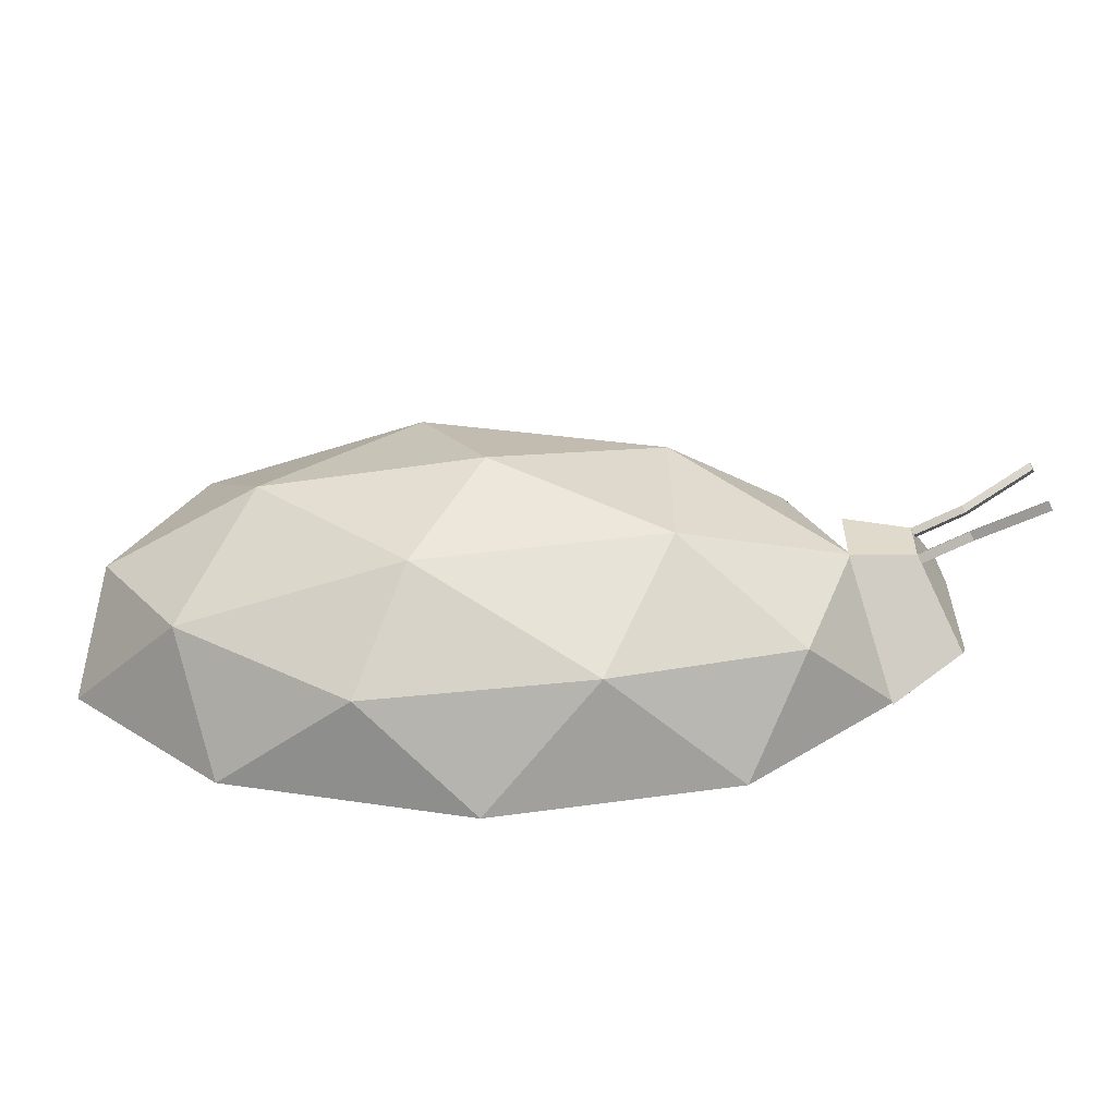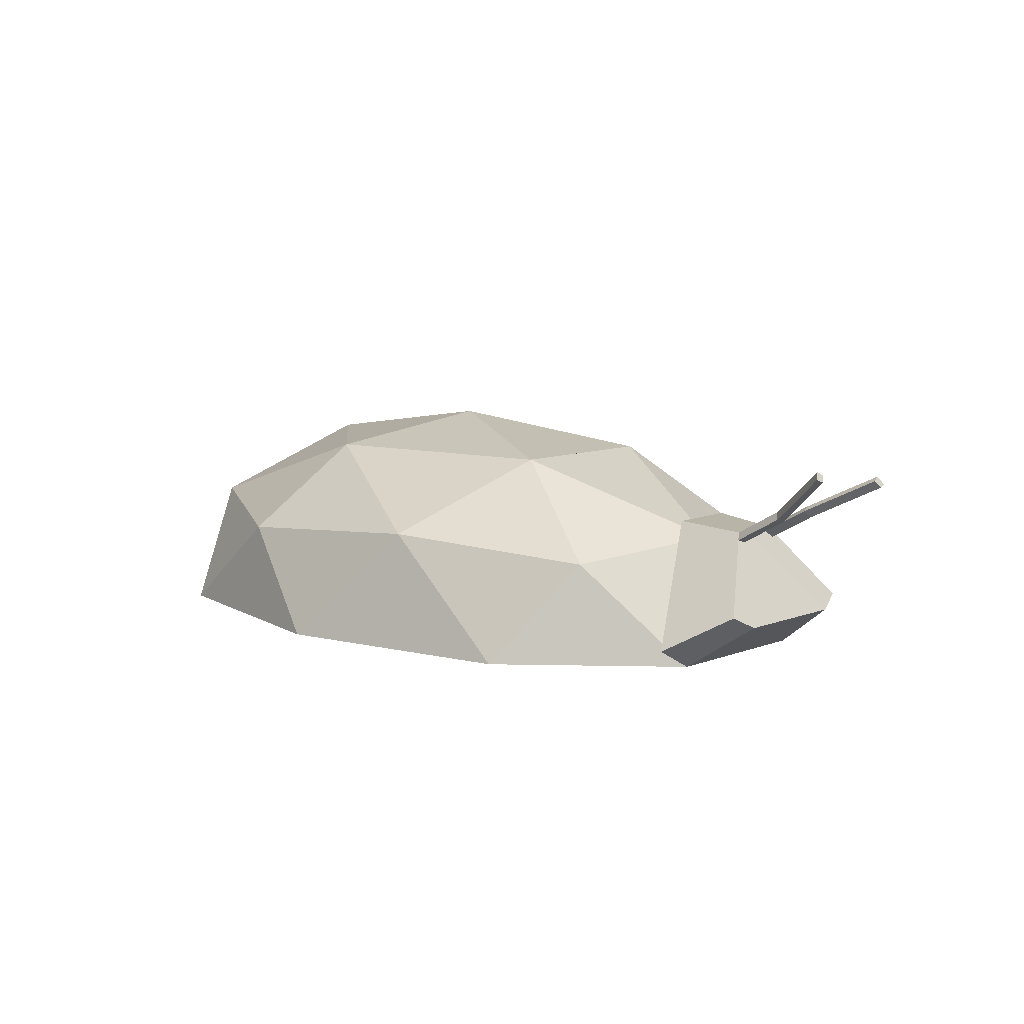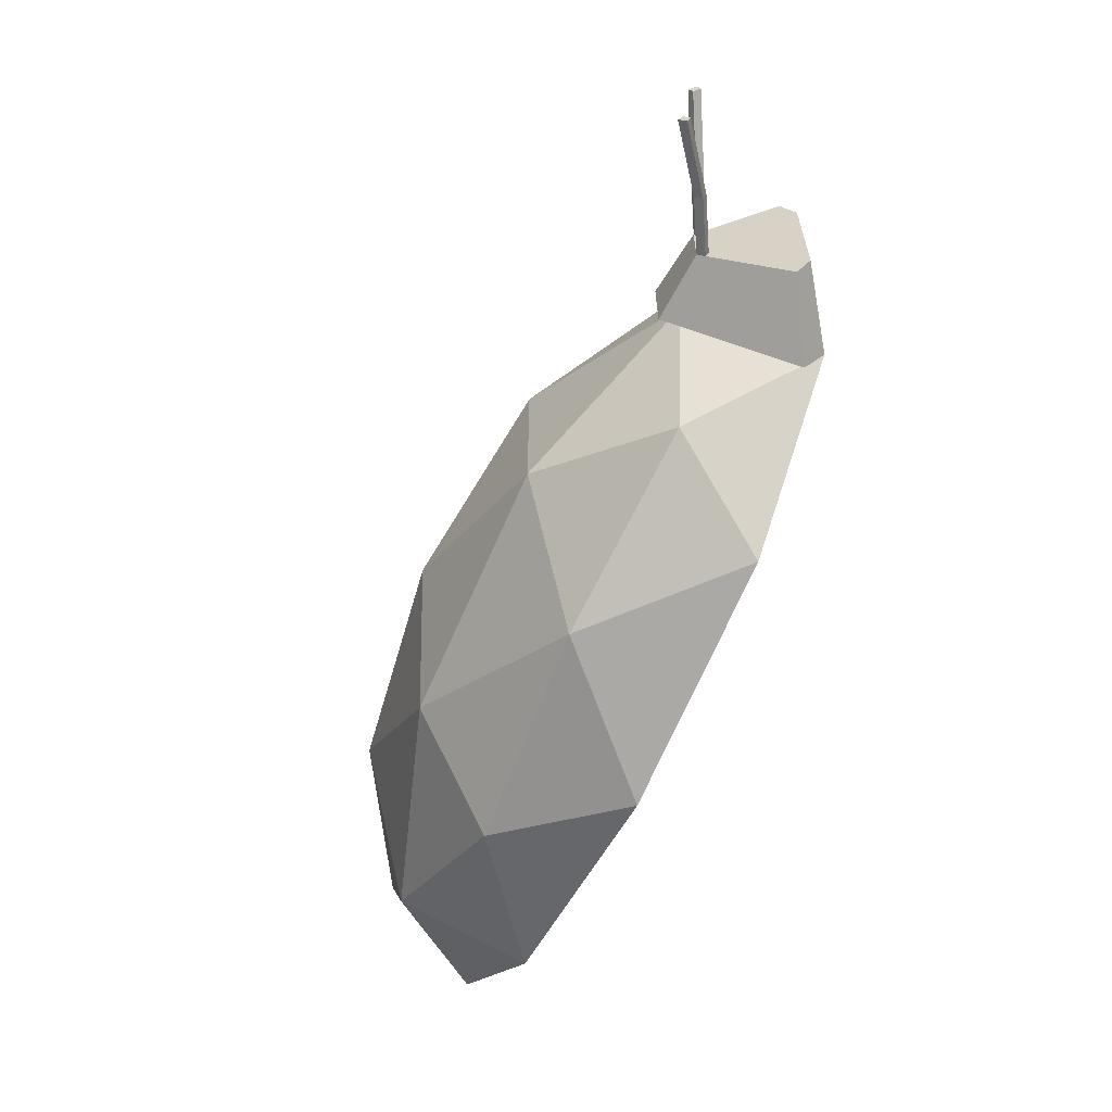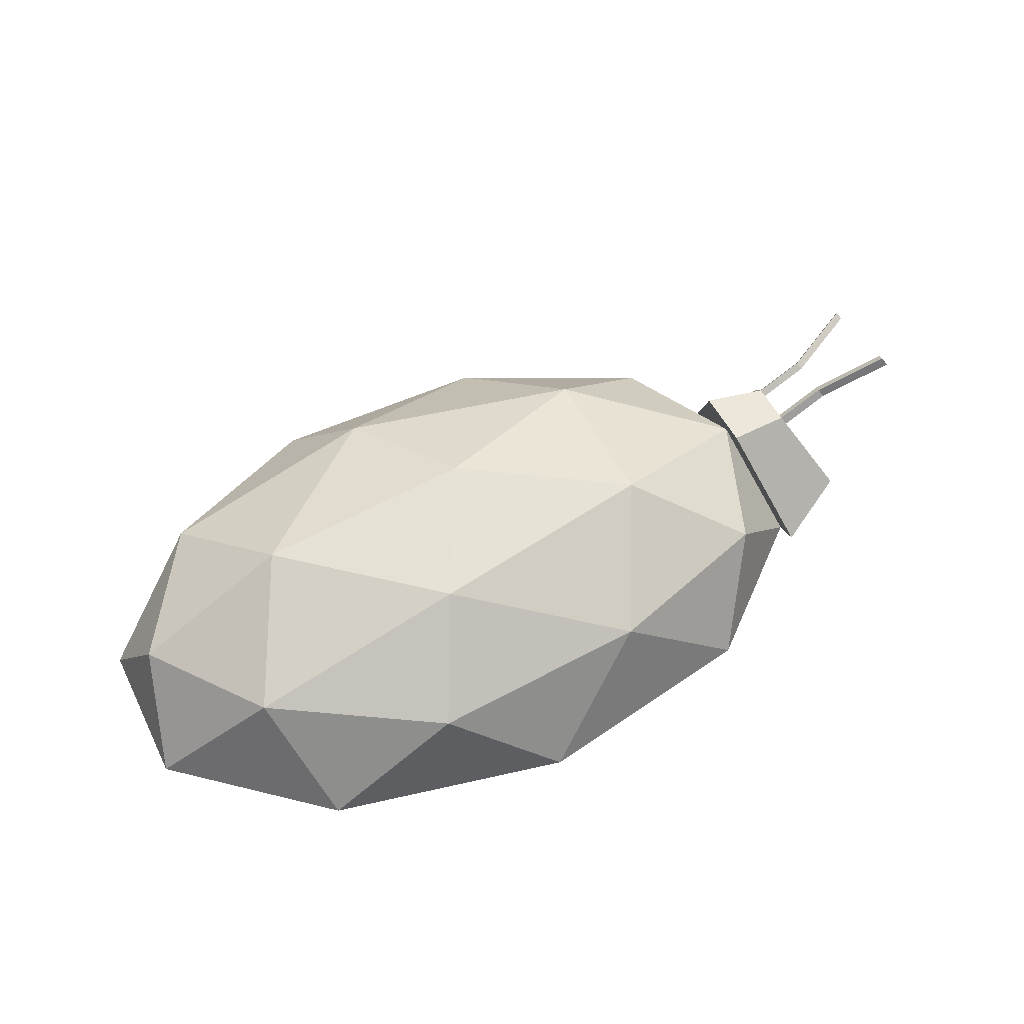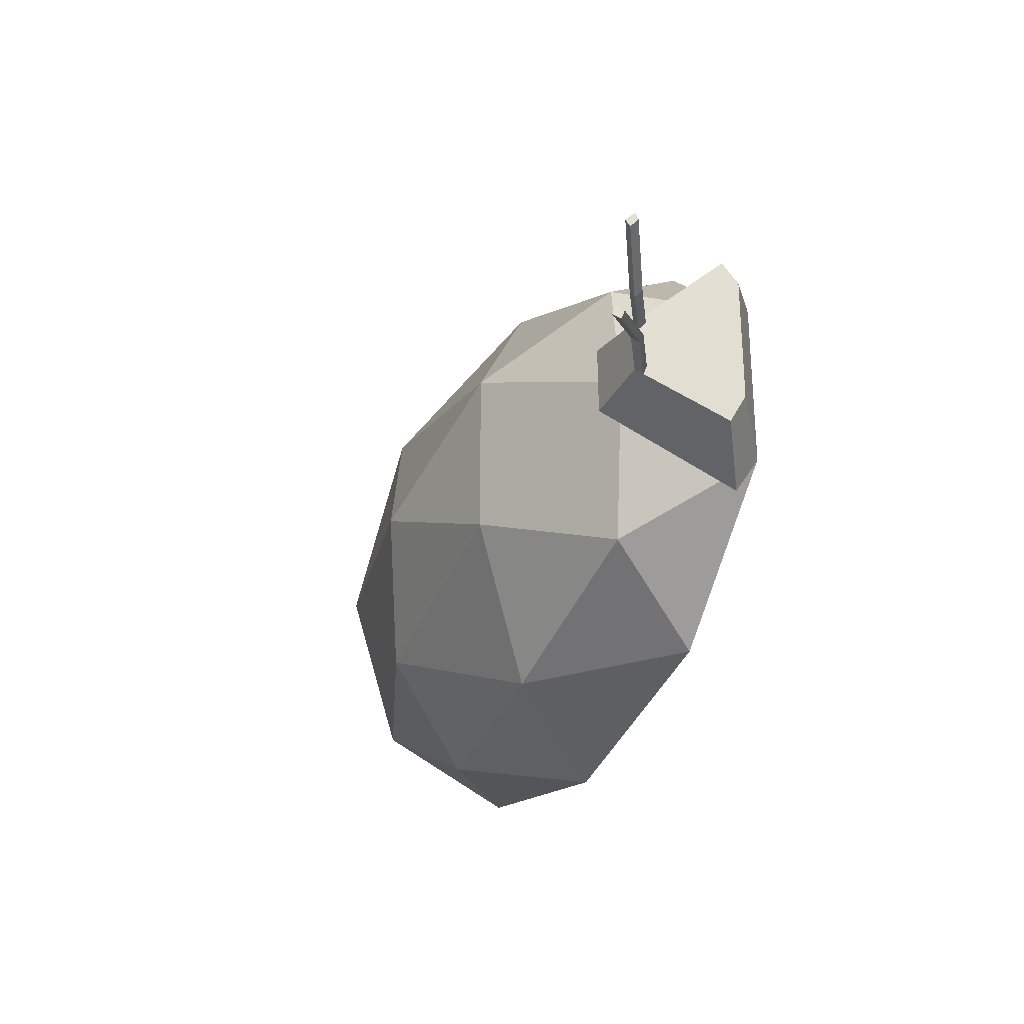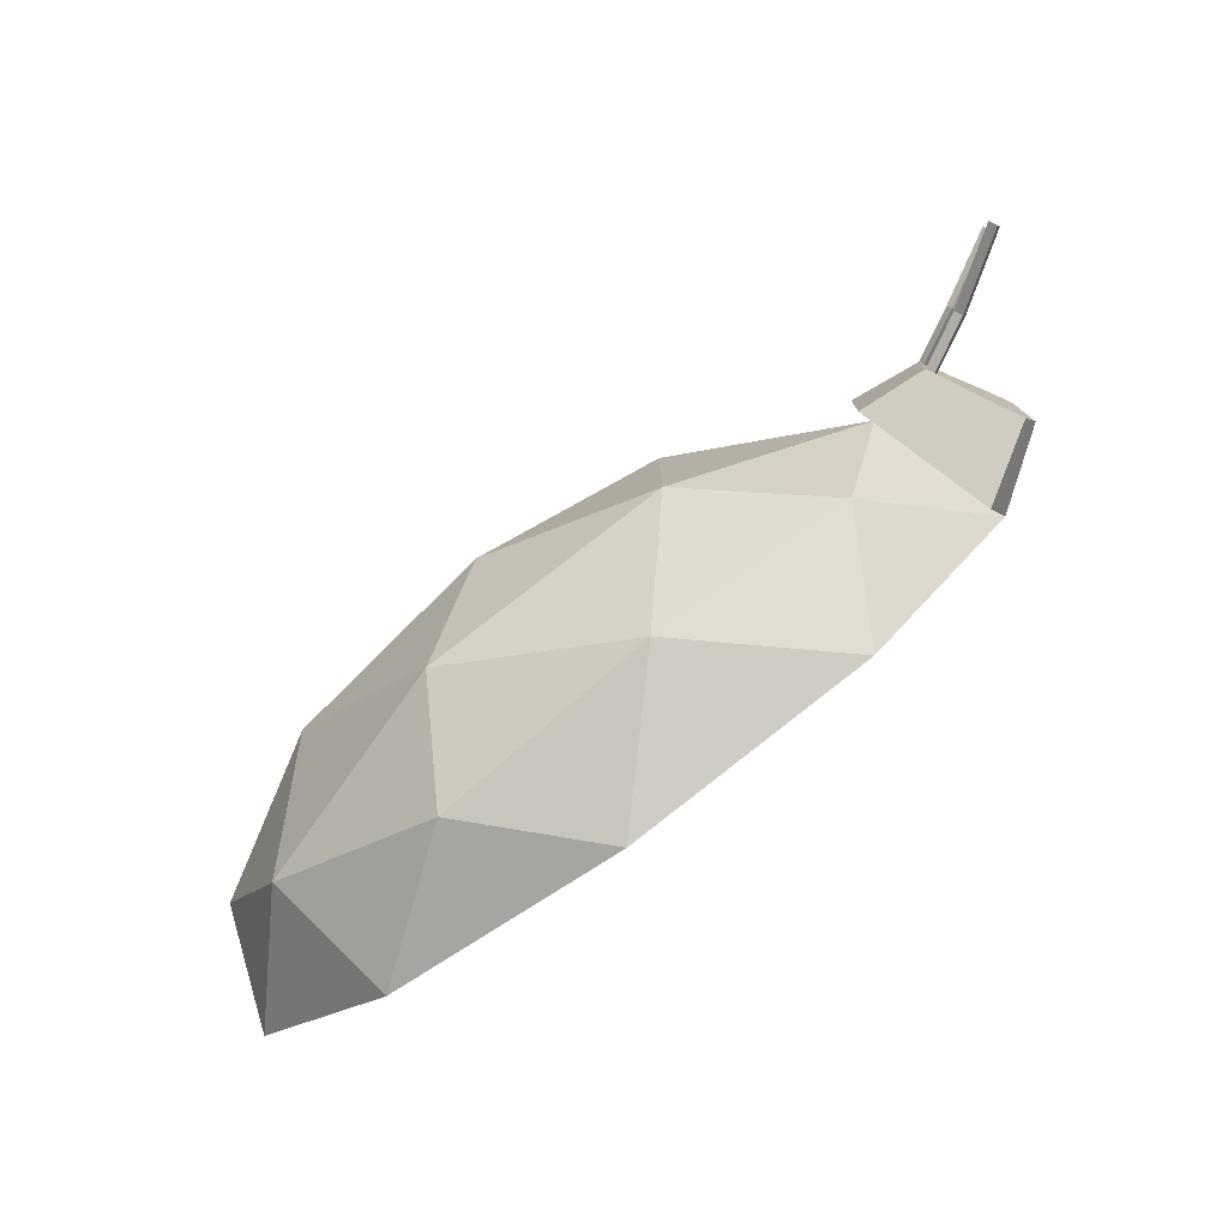
<metadata>
{"format":"obj","ext":"obj","renderer":"f3d","projection":"perspective","resolution":1024,"background":"white","views":[{"elev":-58.2,"azim":179.7,"up":"+Z"},{"elev":9.2,"azim":-135.7,"up":"+Y"},{"elev":-61.1,"azim":-114.8,"up":"+Z"},{"elev":50.2,"azim":154.1,"up":"+Y"},{"elev":-27.6,"azim":-112.3,"up":"+Z"},{"elev":-77.7,"azim":-143.9,"up":"+Z"}]}
</metadata>
<code>
o Icosphere
v 0.2764 0.4205 0.5398
v -0.7236 0.4205 0.3336
v -0.7236 0.4205 -0.3336
v 0.2764 0.4205 -0.5398
v 0.8944 0.4205 -0
v 0 0.7184 -0
v 0.9511 0.1794 0.1961
v 0.9511 0.1794 -0.1961
v 0 0.1794 0.6345
v 0.5878 0.1794 0.5133
v -0.9511 0.1794 0.1961
v -0.5878 0.1794 0.5133
v -0.5878 0.1794 -0.5133
v -0.9511 0.1794 -0.1961
v 0.5878 0.1794 -0.5133
v 0 0.1794 -0.6345
v 0.6882 0.4628 0.3173
v -0.2629 0.4628 0.5133
v -0.8506 0.4628 -0
v -0.2629 0.4628 -0.5133
v 0.6882 0.4628 -0.3173
v 0.1625 0.6379 0.3173
v 0.5257 0.6379 -0
v -0.4253 0.6379 0.1961
v -0.4253 0.6379 -0.1961
v 0.1625 0.6379 -0.3173
v -0.9511 0.1794 -0.1961
v -0.8506 0.4628 -0
v -0.9511 0.1794 0.1961
v -1.113 0.2934 -0.1461
v -1.013 0.469 4.5e-05
v -1.113 0.2934 0.1462
v -0.9339 0.2277 -0.2747
v -0.8335 0.5111 -0.07865
v -1.096 0.3234 -0.2047
v -0.9955 0.499 -0.05856
v -0.835 0.5131 0.07897
v -0.932 0.2269 0.2727
v -0.9974 0.4994 0.05999
v -1.094 0.3221 0.2043
v 0.6292 0.4824 0.3173
v 0.5205 0.1794 0.5272
v 0.6337 0.4572 0.3467
v 0.4942 0.6379 0.02751
v 0.5389 0.2172 0.5175
v 0.4947 0.6379 -0.02714
v 0.5311 0.1794 -0.525
v 0.5452 0.2124 -0.517
v 0.6448 0.4772 -0.3173
v 0.4444 0.6504 -0
v 0.6333 0.4571 -0.3469
v -0.8176 0.4764 -0.01523
v -0.4253 0.6379 -0.04834
v -0.4253 0.6379 0.03973
v -0.8169 0.4767 0.01558
v -0.9071 0.226 0.2227
v -0.5306 0.2293 0.5133
v -0.6194 0.2354 0.4716
v -0.05356 0.2371 0.6098
v -0.9106 0.2223 -0.2206
v -0.5356 0.2249 -0.5133
v -0.6119 0.2221 -0.4815
v -0.06706 0.2517 -0.6036
v -1.005 0.4827 -0.0721
v -1.001 0.4895 -0.04005
v -1.009 0.4755 -0.05303
v -1.008 0.4804 0.07542
v -1.002 0.4904 0.04232
v -1.011 0.4748 0.05884
v -1.005 0.4827 -0.0721
v -0.9955 0.499 -0.05856
v -1.002 0.4904 0.04232
v -0.9974 0.4994 0.05999
v -1.001 0.4895 -0.04005
v -1.009 0.4755 -0.05303
v -1.008 0.4804 0.07542
v -1.011 0.4748 0.05884
v -1.119 0.5458 -0.07307
v -1.11 0.5621 -0.05953
v -1.116 0.5536 0.04134
v -1.112 0.5625 0.05902
v -1.115 0.5526 -0.04102
v -1.123 0.5387 -0.054
v -1.122 0.5436 0.07445
v -1.125 0.5379 0.05787
v -1.272 0.6635 -0.1353
v -1.263 0.6797 -0.1218
v -1.269 0.6703 -0.1032
v -1.277 0.6563 -0.1162
v -1.275 0.6367 0.09938
v -1.27 0.6456 0.1171
v -1.28 0.6267 0.1325
v -1.283 0.621 0.1159
f 1 43 41 22
f 2 18 24
f 3 19 52 25
f 4 20 26
f 5 21 23
f 26 25 6
f 26 20 25
f 20 3 25
f 25 53 54 24 6
f 25 52 53
f 19 2 24 55
f 24 22 6
f 24 18 22
f 18 1 22
f 22 44 50 6
f 22 41 44
f 17 5 23
f 8 21 5
f 8 15 21
f 16 63 20 4
f 14 19 3 60
f 11 19 28 29
f 11 56 2 19
f 9 1 18 59
f 10 7 17
f 7 5 17
f 9 42 45 1
f 7 8 5
f 7 10 42 9 12 11 14 13 16 47 15 8
f 28 31 68 39 37
f 14 11 29 27
f 19 14 27 28
f 30 32 31
f 27 29 32 30
f 31 28 34 36 65
f 34 33 35 64 36
f 30 31 65 66 64 35
f 28 27 33 34
f 27 30 35 33
f 38 37 39 67 40
f 32 29 38 40
f 31 32 40 67 69 68
f 29 28 37 38
f 36 39 37 34
f 39 36 65 31 68
f 37 28 34
f 45 43 1
f 48 47 16 4
f 50 46 26 6
f 51 48 4
f 46 49 26
f 49 51 4 26
f 54 55 24
f 58 57 18 2
f 57 59 18
f 56 58 2
f 61 62 3 20
f 62 60 3
f 63 61 20
f 76 73 81 84
f 66 65 74 75
f 67 39 73 76
f 77 76 84 85
f 69 67 76 77
f 64 66 75 70
f 65 36 71 74
f 36 64 70 71
f 39 68 72 73
f 68 69 77 72
f 82 79 87 88
f 85 84 92 93
f 75 74 82 83
f 73 72 80 81
f 72 77 85 80
f 70 75 83 78
f 74 71 79 82
f 71 70 78 79
f 86 89 88 87
f 79 78 86 87
f 83 82 88 89
f 78 83 89 86
f 90 93 92 91
f 84 81 91 92
f 81 80 90 91
f 80 85 93 90
f 23 46 50
f 23 21 49 46
f 21 51 49
f 15 48 51 21
f 16 13 61 63
f 13 62 61
f 12 57 58
f 12 9 59 57
f 10 17 43 45
f 15 47 48
f 13 14 60 62
f 11 12 58 56
f 44 41 17 23
f 41 43 17
f 45 42 10
f 50 44 23
f 53 52 19 55 54

</code>
